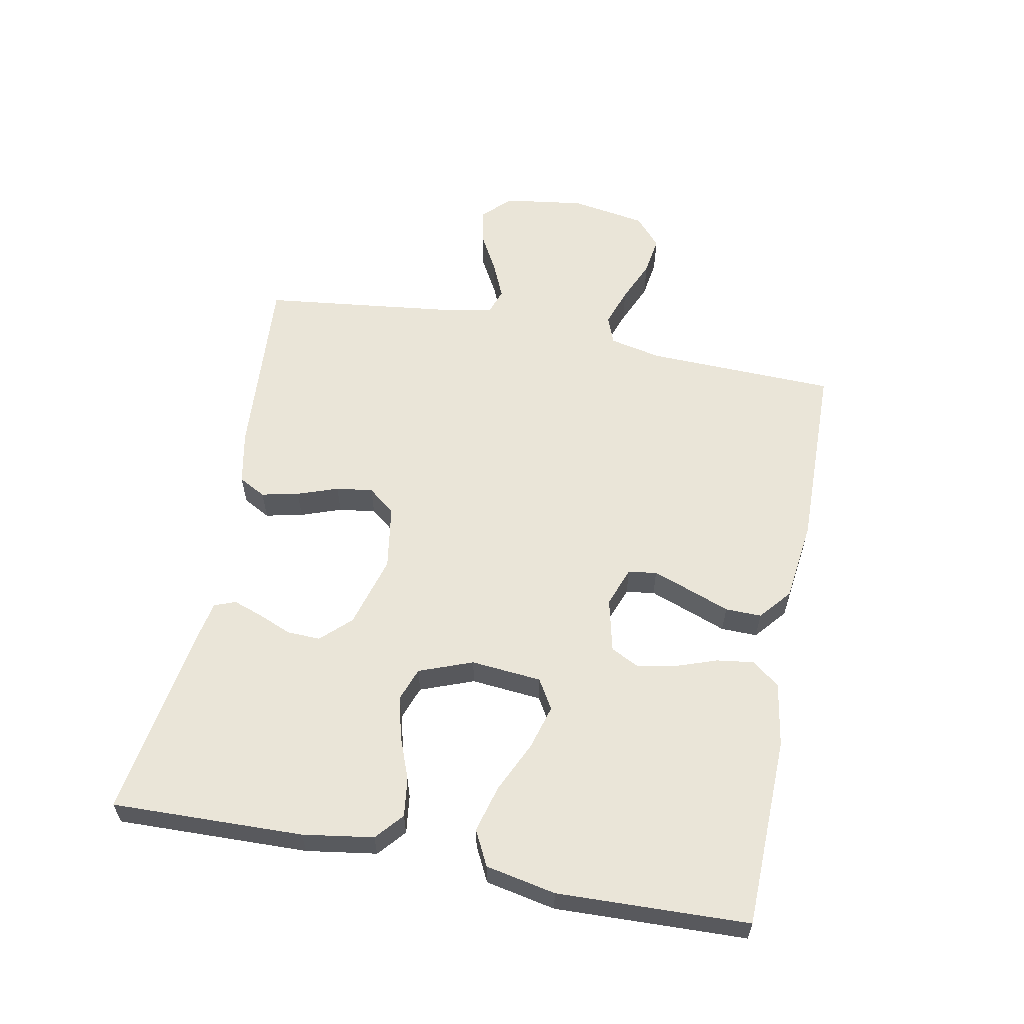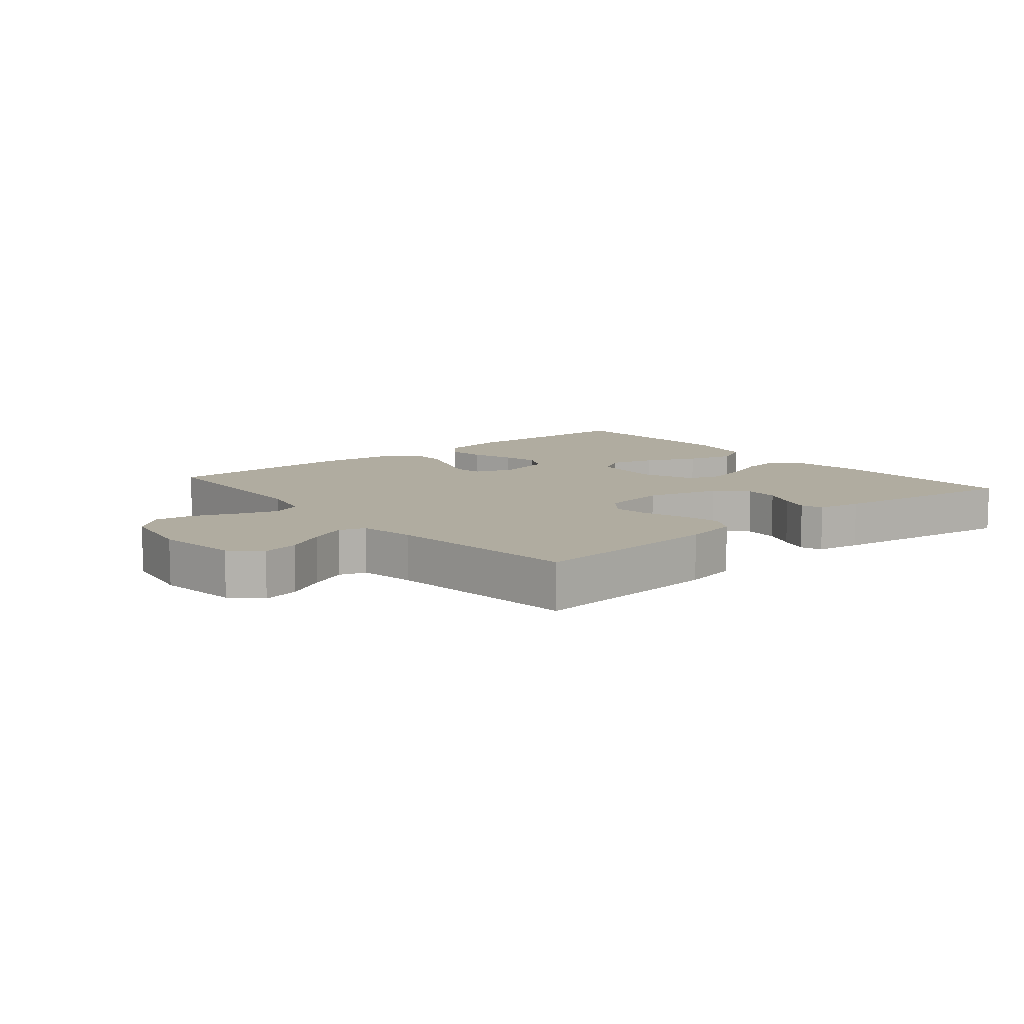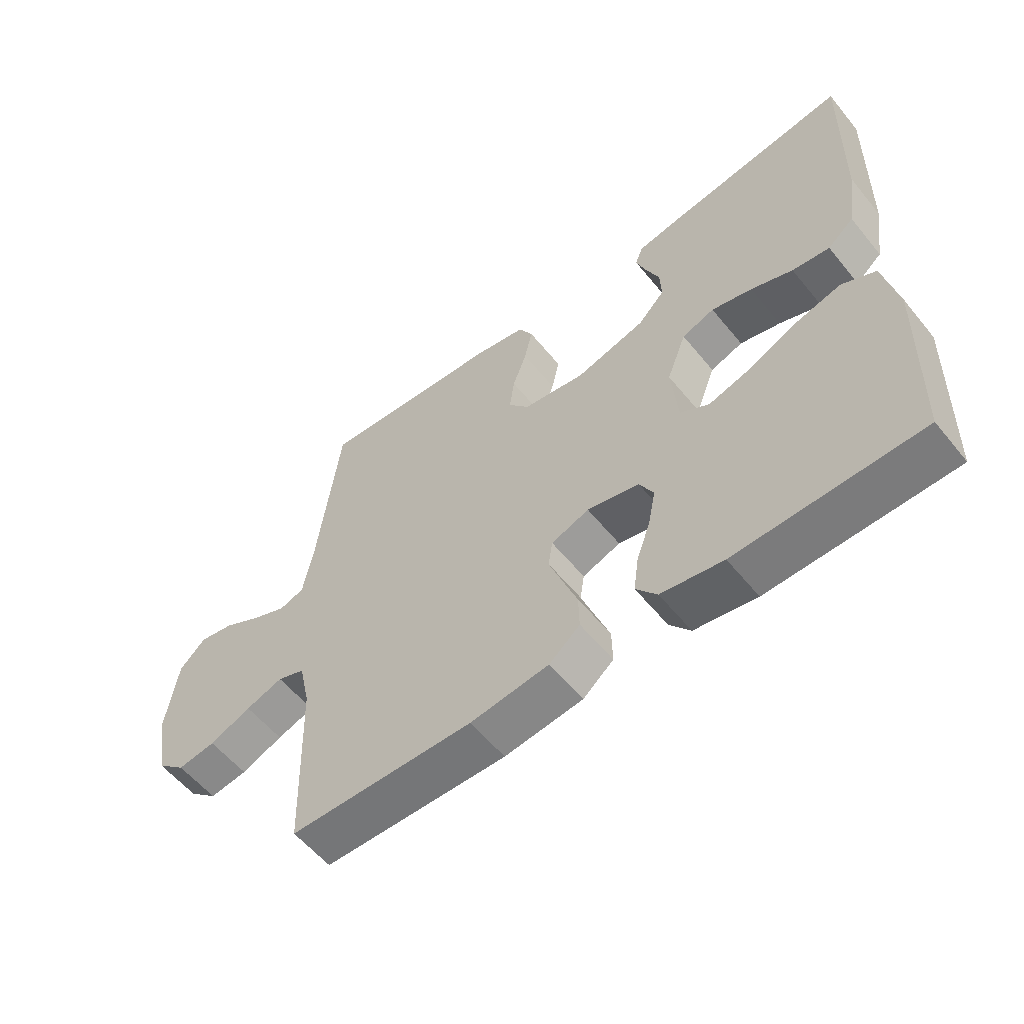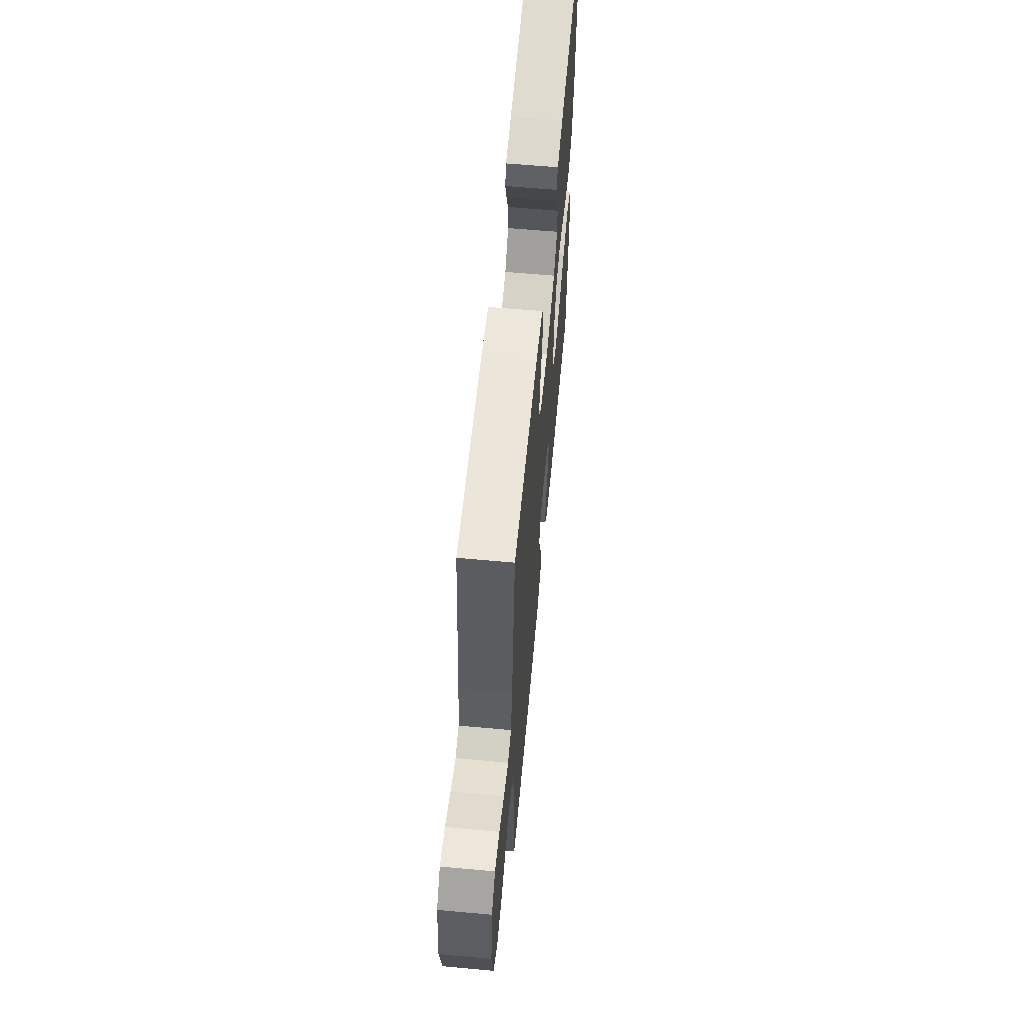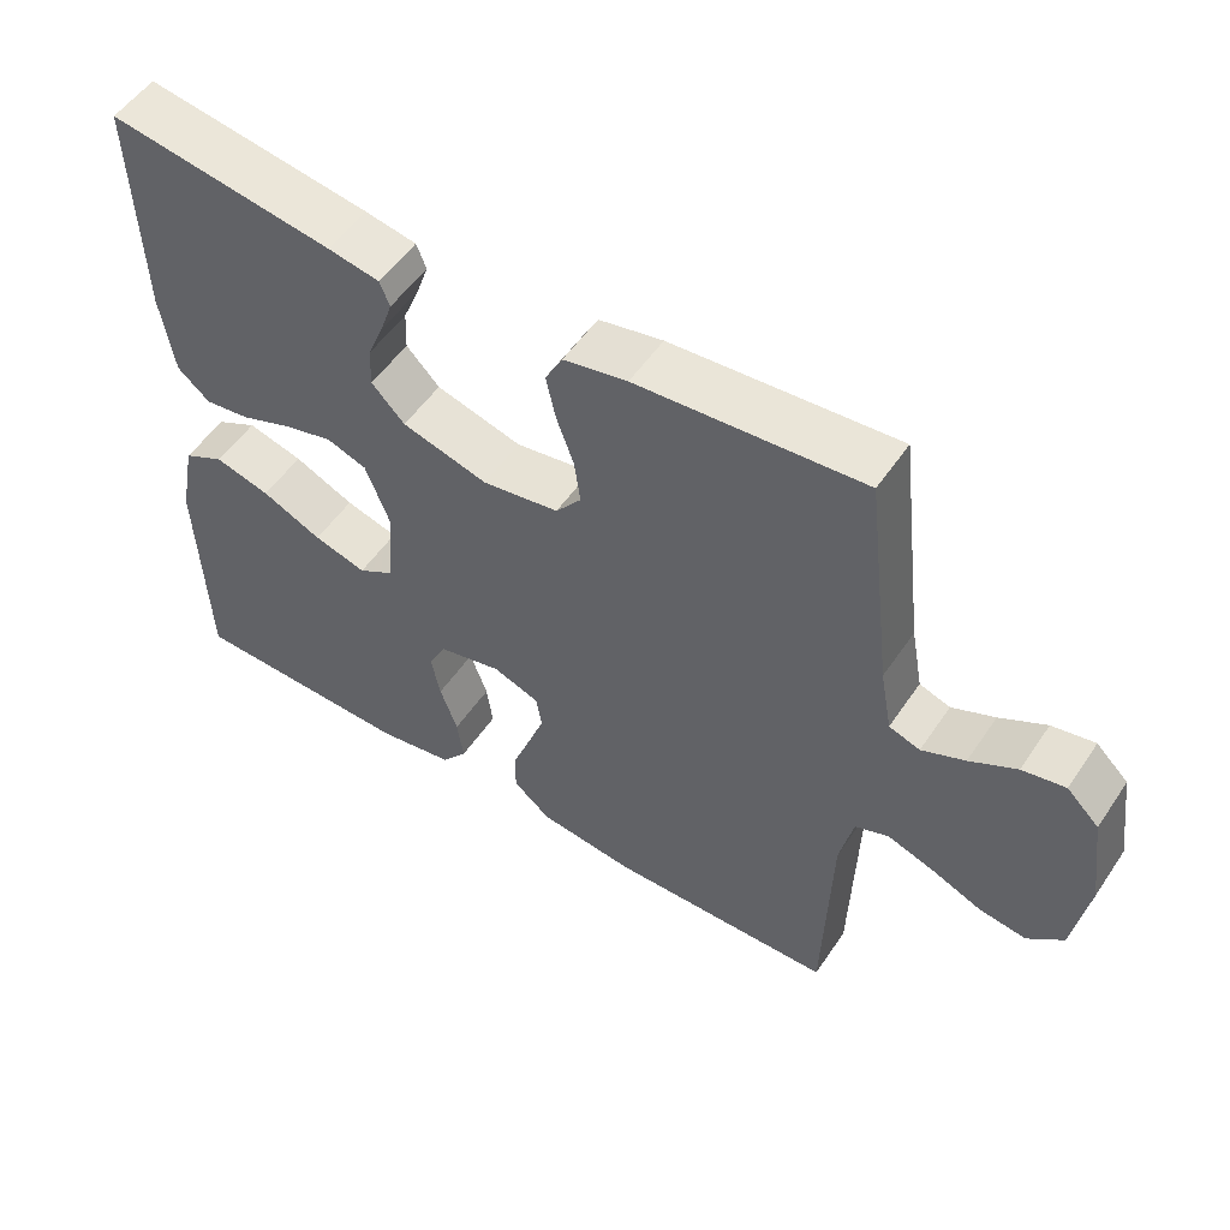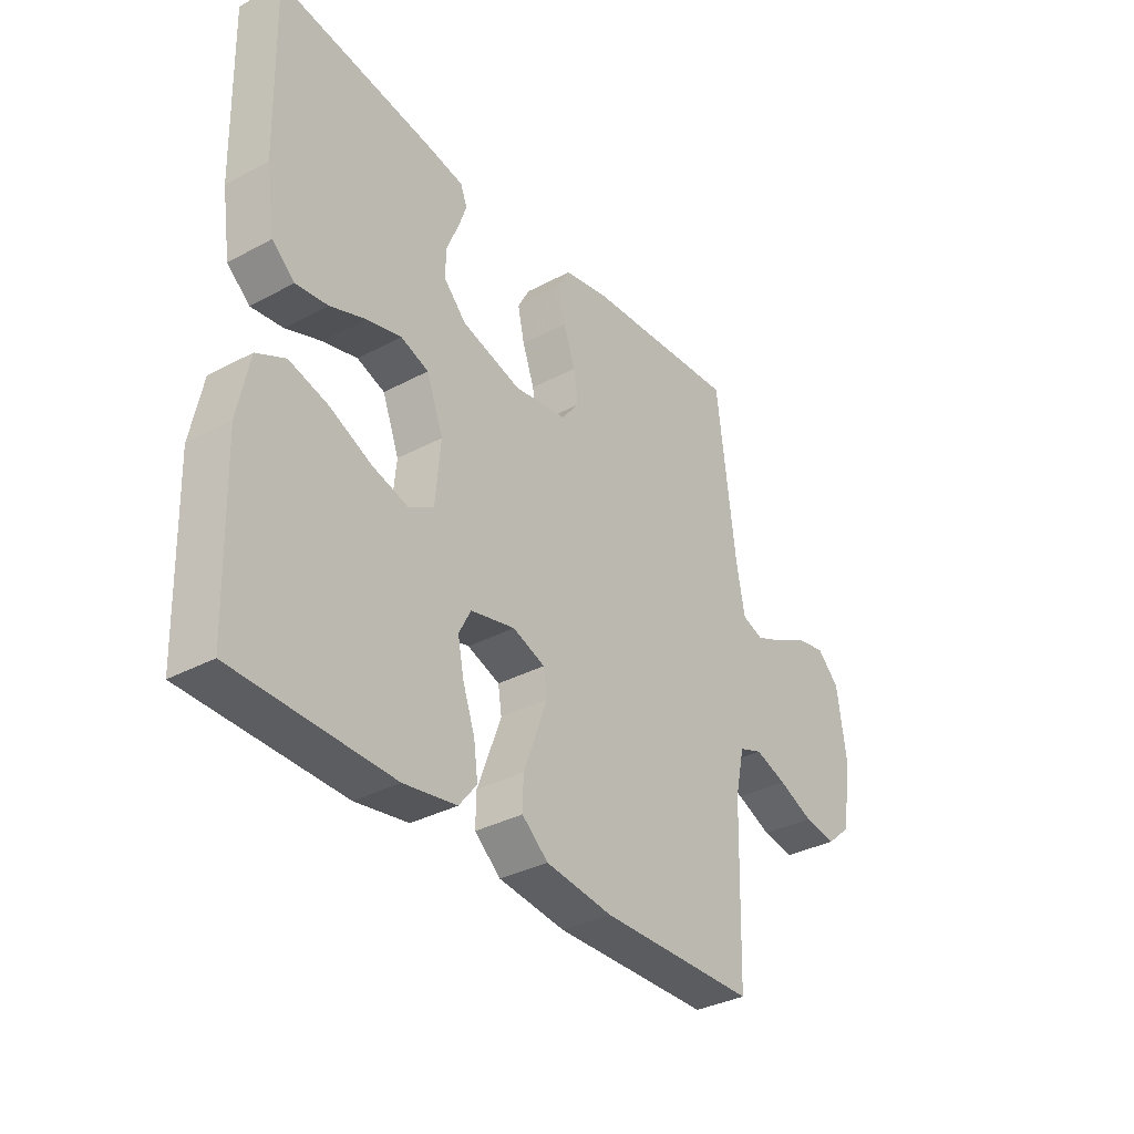
<metadata>
{"format":"obj","ext":"obj","renderer":"f3d","projection":"perspective","resolution":1024,"background":"white","views":[{"elev":59.0,"azim":101.0,"up":"+Y"},{"elev":10.0,"azim":-39.9,"up":"+Y"},{"elev":-57.5,"azim":38.8,"up":"+Z"},{"elev":61.5,"azim":-84.7,"up":"+Z"},{"elev":53.2,"azim":-146.7,"up":"+Z"},{"elev":-34.6,"azim":125.7,"up":"+Z"}]}
</metadata>
<code>
v 0.5 0.07 0.5
v 0.492 0.07 0.2
v 0.475 0.07 0.089
v 0.432 0.07 0.052
v 0.371 0.07 0.06
v 0.303 0.07 0.086
v 0.237 0.07 0.103
v 0.184 0.07 0.084
v 0.152 0.07 0
v 0.162 0.07 -0.111
v 0.209 0.07 -0.139
v 0.279 0.07 -0.119
v 0.359 0.07 -0.082
v 0.433 0.07 -0.062
v 0.488 0.07 -0.09
v 0.51 0.07 -0.2
v 0.5 0.07 -0.5
v 0.2 0.07 -0.507
v 0.099 0.07 -0.49
v 0.065 0.07 -0.447
v 0.073 0.07 -0.388
v 0.096 0.07 -0.323
v 0.108 0.07 -0.263
v 0.085 0.07 -0.218
v 0 0.07 -0.198
v -0.062 0.07 -0.221
v -0.069 0.07 -0.266
v -0.047 0.07 -0.326
v -0.023 0.07 -0.39
v -0.022 0.07 -0.447
v -0.072 0.07 -0.489
v -0.2 0.07 -0.505
v -0.5 0.07 -0.5
v -0.509 0.07 -0.2
v -0.527 0.07 -0.118
v -0.572 0.07 -0.101
v -0.633 0.07 -0.122
v -0.701 0.07 -0.151
v -0.763 0.07 -0.16
v -0.81 0.07 -0.119
v -0.83 0.07 0
v -0.812 0.07 0.128
v -0.769 0.07 0.17
v -0.712 0.07 0.159
v -0.65 0.07 0.125
v -0.593 0.07 0.1
v -0.552 0.07 0.114
v -0.536 0.07 0.2
v -0.5 0.07 0.5
v -0.2 0.07 0.478
v -0.115 0.07 0.461
v -0.092 0.07 0.418
v -0.105 0.07 0.359
v -0.128 0.07 0.295
v -0.136 0.07 0.237
v -0.102 0.07 0.194
v 0 0.07 0.178
v 0.114 0.07 0.21
v 0.158 0.07 0.256
v 0.156 0.07 0.309
v 0.134 0.07 0.362
v 0.118 0.07 0.408
v 0.131 0.07 0.441
v 0.2 0.07 0.454
v 0.5 0 0.5
v 0.492 0 0.2
v 0.475 0 0.089
v 0.432 0 0.052
v 0.371 0 0.06
v 0.303 0 0.086
v 0.237 0 0.103
v 0.184 0 0.084
v 0.152 0 0
v 0.162 0 -0.111
v 0.209 0 -0.139
v 0.279 0 -0.119
v 0.359 0 -0.082
v 0.433 0 -0.062
v 0.488 0 -0.09
v 0.51 0 -0.2
v 0.5 0 -0.5
v 0.2 0 -0.507
v 0.099 0 -0.49
v 0.065 0 -0.447
v 0.073 0 -0.388
v 0.096 0 -0.323
v 0.108 0 -0.263
v 0.085 0 -0.218
v 0 0 -0.198
v -0.062 0 -0.221
v -0.069 0 -0.266
v -0.047 0 -0.326
v -0.023 0 -0.39
v -0.022 0 -0.447
v -0.072 0 -0.489
v -0.2 0 -0.505
v -0.5 0 -0.5
v -0.509 0 -0.2
v -0.527 0 -0.118
v -0.572 0 -0.101
v -0.633 0 -0.122
v -0.701 0 -0.151
v -0.763 0 -0.16
v -0.81 0 -0.119
v -0.83 0 0
v -0.812 0 0.128
v -0.769 0 0.17
v -0.712 0 0.159
v -0.65 0 0.125
v -0.593 0 0.1
v -0.552 0 0.114
v -0.536 0 0.2
v -0.5 0 0.5
v -0.2 0 0.478
v -0.115 0 0.461
v -0.092 0 0.418
v -0.105 0 0.359
v -0.128 0 0.295
v -0.136 0 0.237
v -0.102 0 0.194
v 0 0 0.178
v 0.114 0 0.21
v 0.158 0 0.256
v 0.156 0 0.309
v 0.134 0 0.362
v 0.118 0 0.408
v 0.131 0 0.441
v 0.2 0 0.454
f 60 61 62 63
f 60 63 64 1
f 51 52 53 54
f 51 54 55
f 48 49 50 51
f 47 48 51 55
f 46 47 55 56
f 42 43 44 45
f 42 45 46
f 41 42 46
f 37 38 39 40
f 36 37 40 41
f 35 36 41 46
f 31 32 33 34
f 31 34 35
f 28 29 30 31
f 27 28 31 35
f 26 27 35 46
f 19 20 21 22
f 19 22 23
f 18 19 23
f 17 18 23
f 16 17 23 24
f 12 13 14 15
f 11 12 15 16
f 3 4 5 6
f 3 6 7
f 2 3 7
f 59 60 1 2
f 58 59 2 7
f 57 58 7 8
f 56 57 8 9
f 25 26 46 56
f 25 56 9 10
f 11 16 24 25
f 10 11 25
f 127 126 125 124
f 65 128 127 124
f 118 117 116 115
f 119 118 115
f 115 114 113 112
f 119 115 112 111
f 120 119 111 110
f 109 108 107 106
f 110 109 106
f 110 106 105
f 104 103 102 101
f 105 104 101 100
f 110 105 100 99
f 98 97 96 95
f 99 98 95
f 95 94 93 92
f 99 95 92 91
f 110 99 91 90
f 86 85 84 83
f 87 86 83
f 87 83 82
f 87 82 81
f 88 87 81 80
f 79 78 77 76
f 80 79 76 75
f 70 69 68 67
f 71 70 67
f 71 67 66
f 66 65 124 123
f 71 66 123 122
f 72 71 122 121
f 73 72 121 120
f 120 110 90 89
f 74 73 120 89
f 89 88 80 75
f 89 75 74
f 1 65 66 2
f 2 66 67 3
f 3 67 68 4
f 4 68 69 5
f 5 69 70 6
f 6 70 71 7
f 7 71 72 8
f 8 72 73 9
f 9 73 74 10
f 10 74 75 11
f 11 75 76 12
f 12 76 77 13
f 13 77 78 14
f 14 78 79 15
f 15 79 80 16
f 16 80 81 17
f 17 81 82 18
f 18 82 83 19
f 19 83 84 20
f 20 84 85 21
f 21 85 86 22
f 22 86 87 23
f 23 87 88 24
f 24 88 89 25
f 25 89 90 26
f 26 90 91 27
f 27 91 92 28
f 28 92 93 29
f 29 93 94 30
f 30 94 95 31
f 31 95 96 32
f 32 96 97 33
f 33 97 98 34
f 34 98 99 35
f 35 99 100 36
f 36 100 101 37
f 37 101 102 38
f 38 102 103 39
f 39 103 104 40
f 40 104 105 41
f 41 105 106 42
f 42 106 107 43
f 43 107 108 44
f 44 108 109 45
f 45 109 110 46
f 46 110 111 47
f 47 111 112 48
f 48 112 113 49
f 49 113 114 50
f 50 114 115 51
f 51 115 116 52
f 52 116 117 53
f 53 117 118 54
f 54 118 119 55
f 55 119 120 56
f 56 120 121 57
f 57 121 122 58
f 58 122 123 59
f 59 123 124 60
f 60 124 125 61
f 61 125 126 62
f 62 126 127 63
f 63 127 128 64
f 64 128 65 1

</code>
